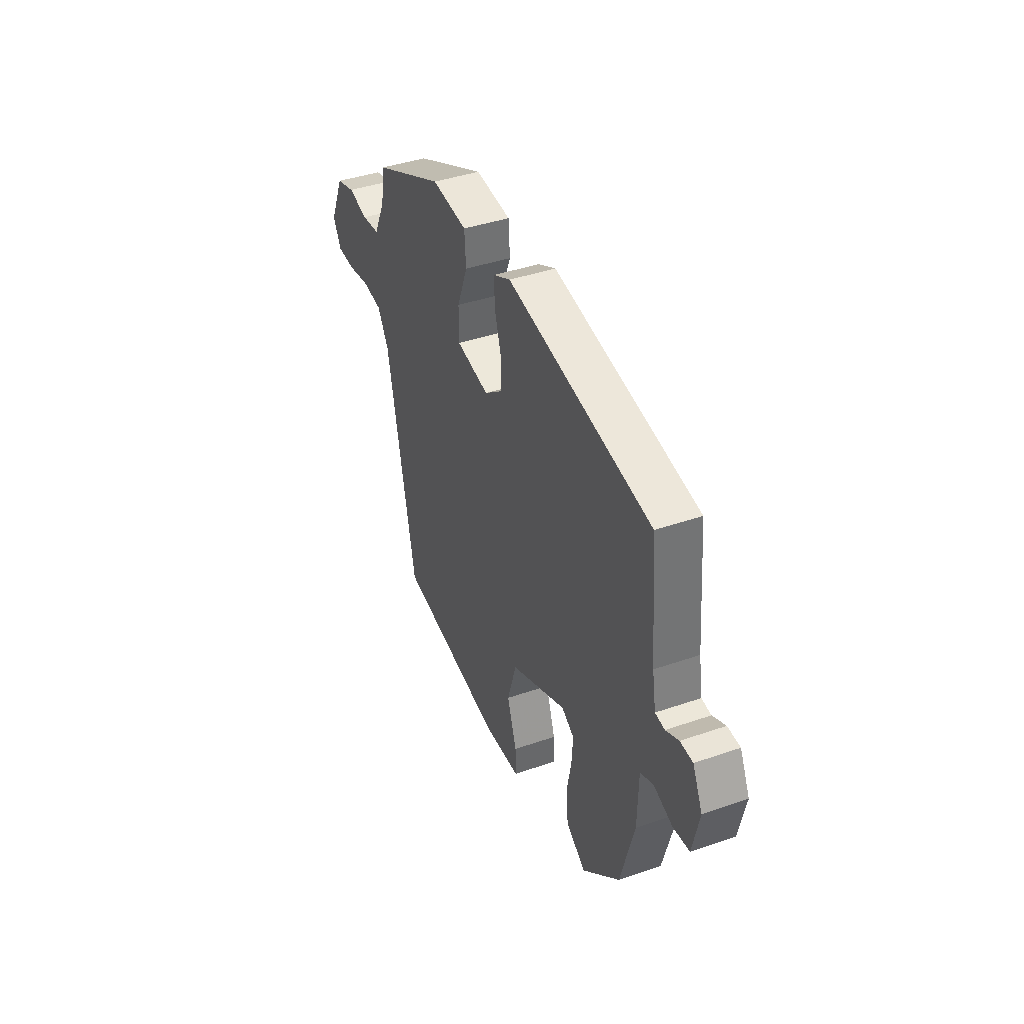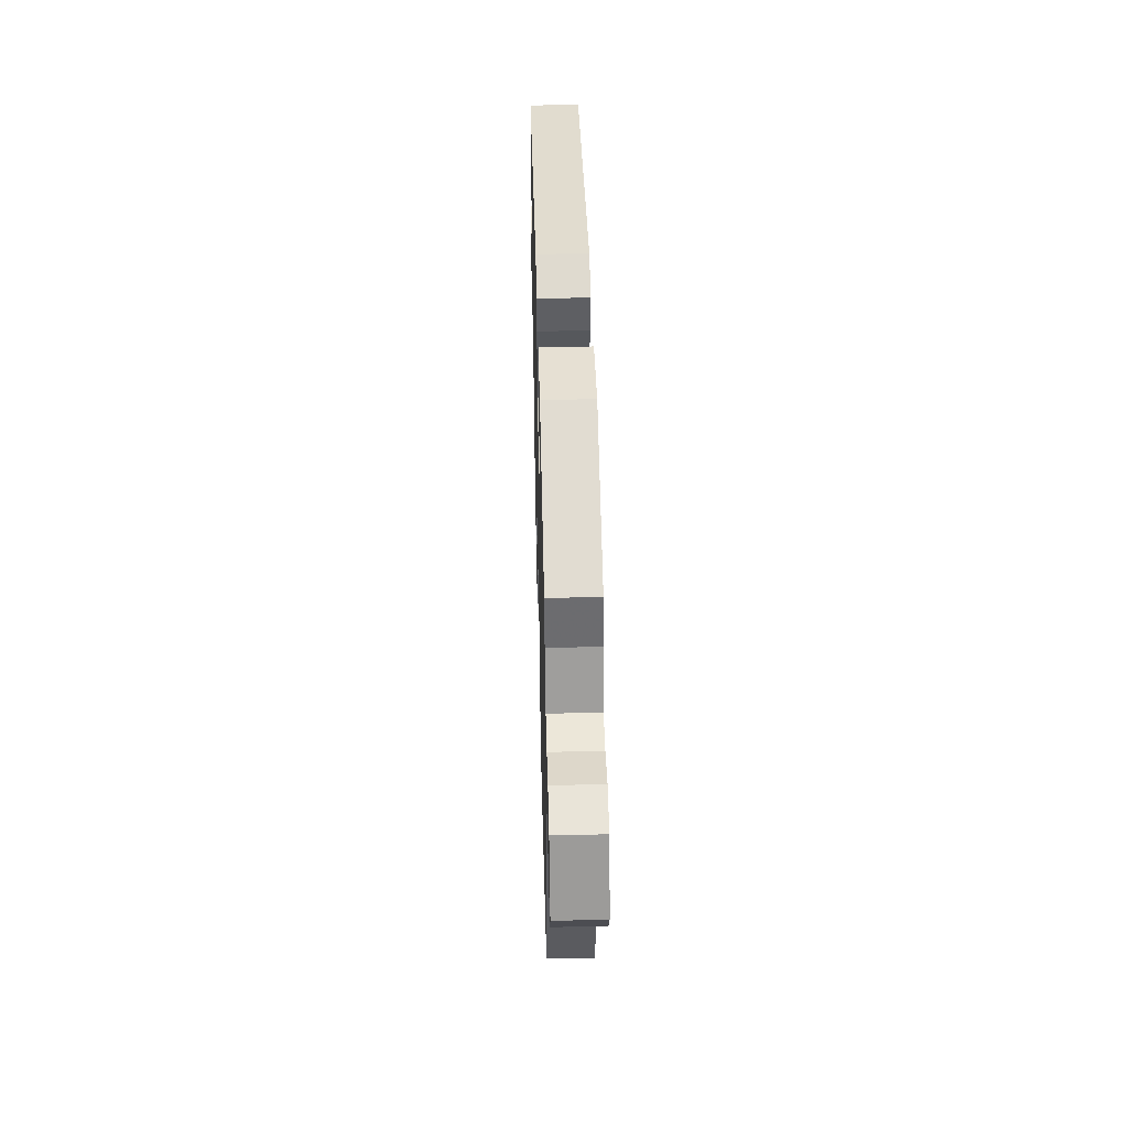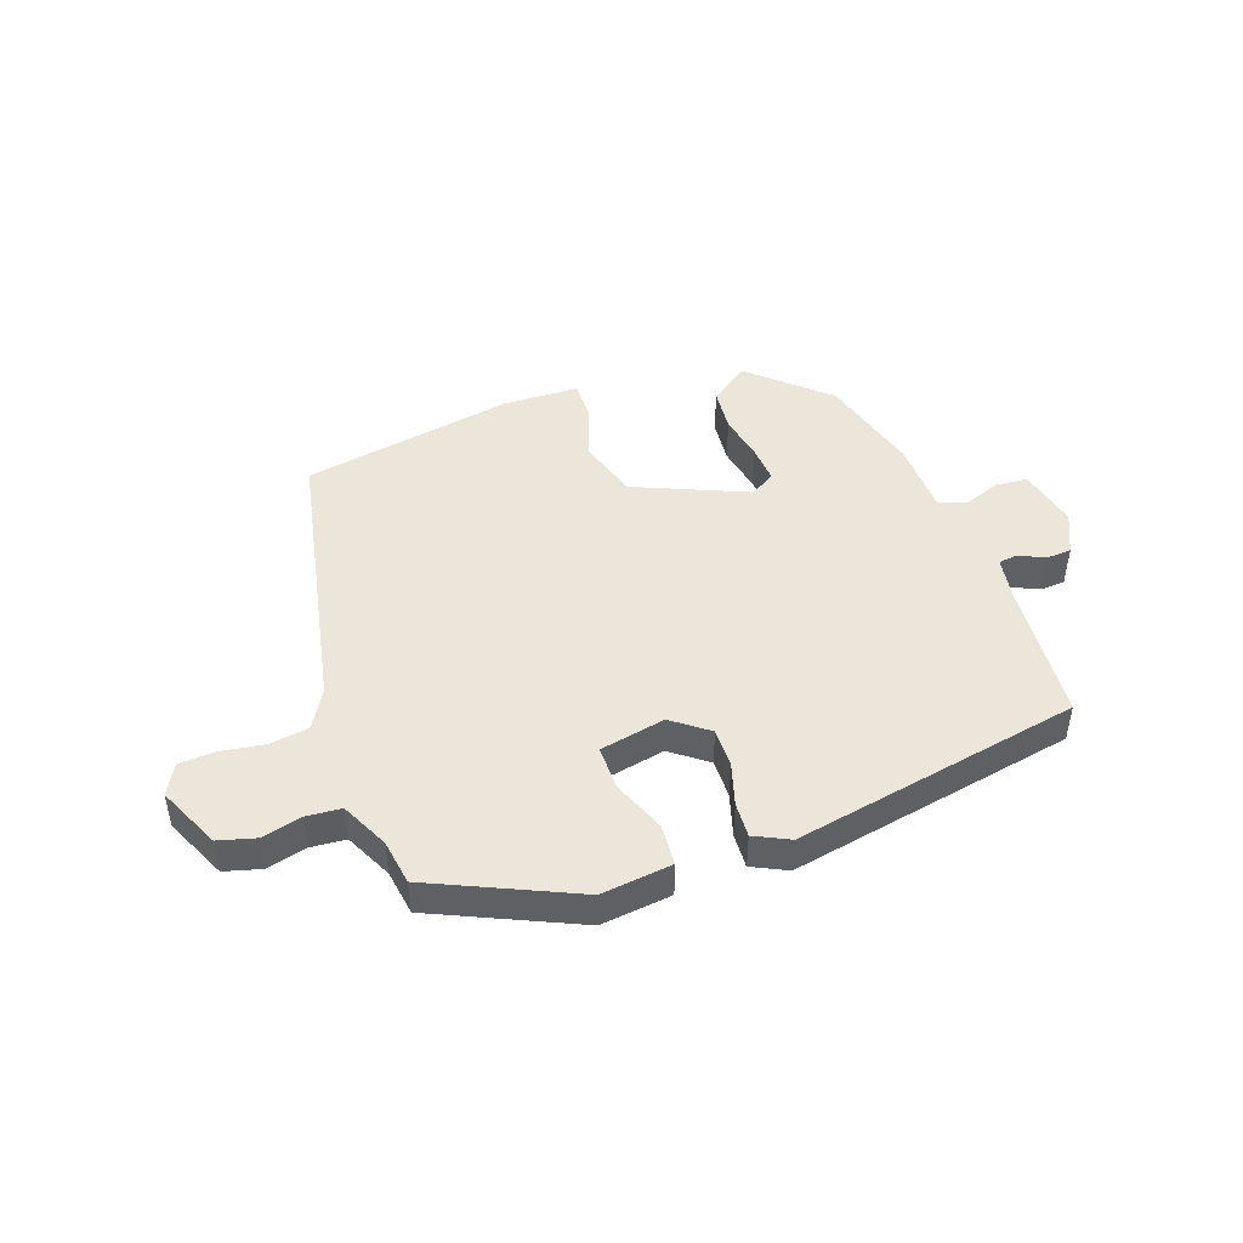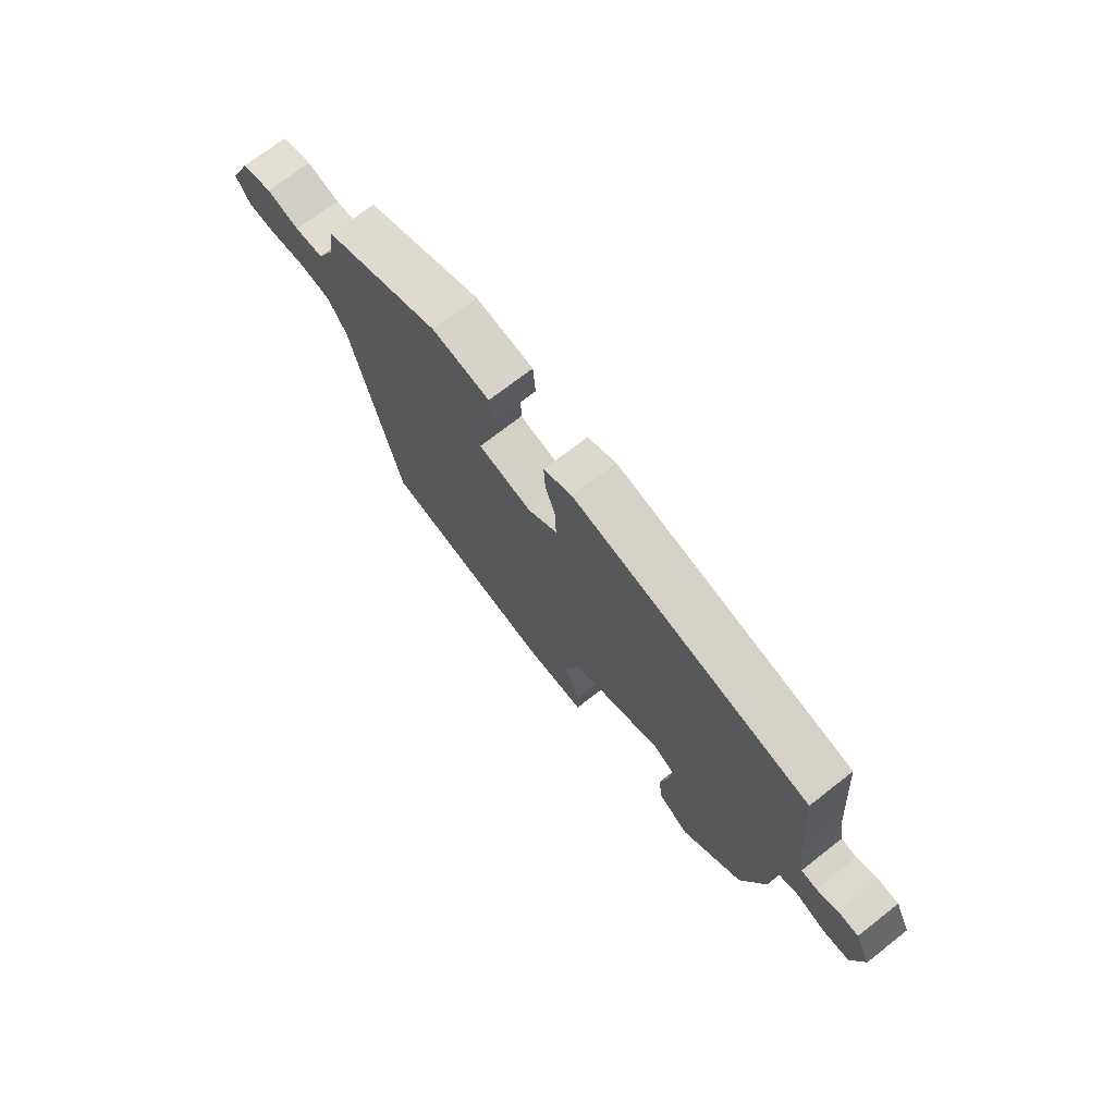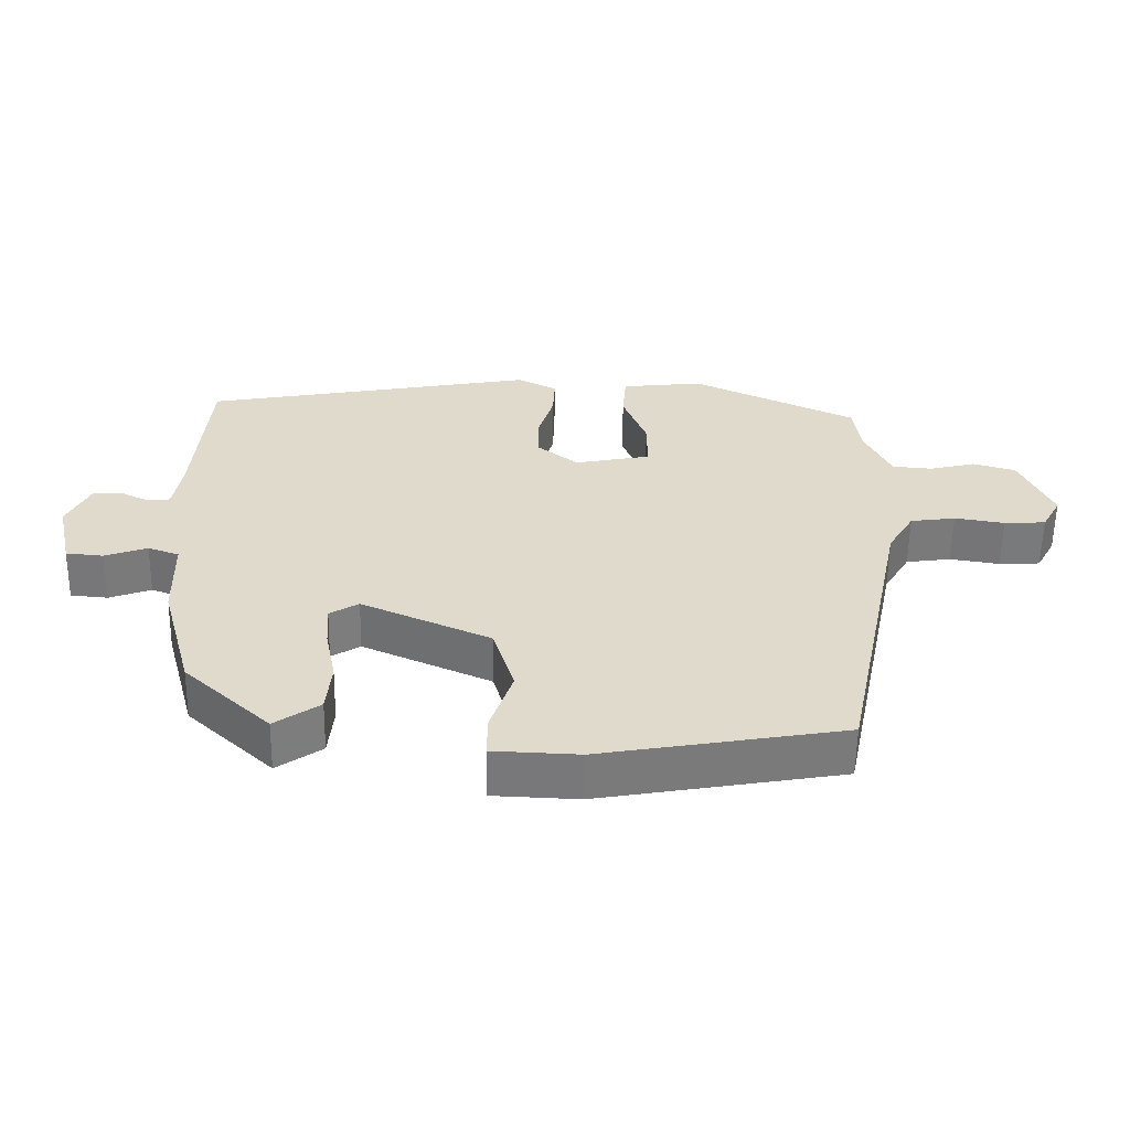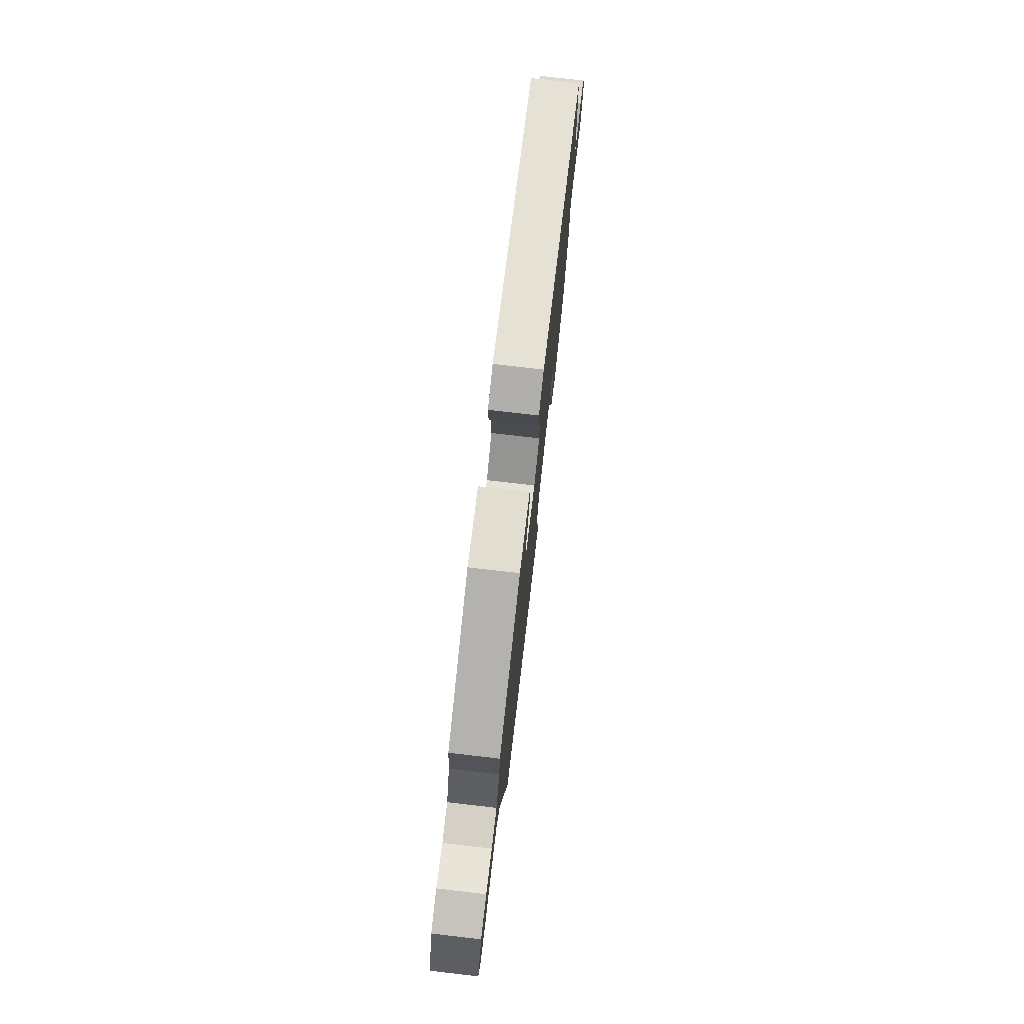
<metadata>
{"format":"obj","ext":"obj","renderer":"f3d","projection":"perspective","resolution":1024,"background":"white","views":[{"elev":40.6,"azim":67.0,"up":"+Z"},{"elev":44.8,"azim":-91.5,"up":"+Z"},{"elev":46.8,"azim":-19.8,"up":"+Y"},{"elev":72.2,"azim":52.0,"up":"+Z"},{"elev":-57.8,"azim":179.1,"up":"+Z"},{"elev":75.2,"azim":-83.4,"up":"+Z"}]}
</metadata>
<code>
v 0.497 0.07 0.372
v 0.517 0.07 0.142
v 0.529 0.07 0.071
v 0.56 0.07 0.067
v 0.602 0.07 0.087
v 0.643 0.07 0.085
v 0.675 0.07 0.018
v 0.653 0.07 -0.081
v 0.6 0.07 -0.086
v 0.54 0.07 -0.064
v 0.496 0.07 -0.08
v 0.493 0.07 -0.201
v 0.448 0.07 -0.367
v 0.326 0.07 -0.479
v 0.262 0.07 -0.435
v 0.255 0.07 -0.363
v 0.27 0.07 -0.287
v 0.274 0.07 -0.225
v 0.233 0.07 -0.2
v 0.05 0.07 -0.28
v 0.02 0.07 -0.378
v 0.051 0.07 -0.47
v 0.052 0.07 -0.53
v -0.071 0.07 -0.535
v -0.417 0.07 -0.475
v -0.51 0.07 -0.024
v -0.547 0.07 0.038
v -0.611 0.07 0.047
v -0.682 0.07 0.036
v -0.741 0.07 0.039
v -0.768 0.07 0.088
v -0.722 0.07 0.19
v -0.661 0.07 0.207
v -0.596 0.07 0.191
v -0.539 0.07 0.196
v -0.502 0.07 0.273
v -0.491 0.07 0.347
v -0.258 0.07 0.454
v -0.142 0.07 0.441
v -0.137 0.07 0.374
v -0.171 0.07 0.287
v -0.171 0.07 0.216
v -0.064 0.07 0.195
v -0.005 0.07 0.24
v -0.006 0.07 0.304
v -0.027 0.07 0.373
v -0.03 0.07 0.43
v 0.027 0.07 0.458
v 0.497 0 0.372
v 0.517 0 0.142
v 0.529 0 0.071
v 0.56 0 0.067
v 0.602 0 0.087
v 0.643 0 0.085
v 0.675 0 0.018
v 0.653 0 -0.081
v 0.6 0 -0.086
v 0.54 0 -0.064
v 0.496 0 -0.08
v 0.493 0 -0.201
v 0.448 0 -0.367
v 0.326 0 -0.479
v 0.262 0 -0.435
v 0.255 0 -0.363
v 0.27 0 -0.287
v 0.274 0 -0.225
v 0.233 0 -0.2
v 0.05 0 -0.28
v 0.02 0 -0.378
v 0.051 0 -0.47
v 0.052 0 -0.53
v -0.071 0 -0.535
v -0.417 0 -0.475
v -0.51 0 -0.024
v -0.547 0 0.038
v -0.611 0 0.047
v -0.682 0 0.036
v -0.741 0 0.039
v -0.768 0 0.088
v -0.722 0 0.19
v -0.661 0 0.207
v -0.596 0 0.191
v -0.539 0 0.196
v -0.502 0 0.273
v -0.491 0 0.347
v -0.258 0 0.454
v -0.142 0 0.441
v -0.137 0 0.374
v -0.171 0 0.287
v -0.171 0 0.216
v -0.064 0 0.195
v -0.005 0 0.24
v -0.006 0 0.304
v -0.027 0 0.373
v -0.03 0 0.43
v 0.027 0 0.458
f 48 1 2
f 47 48 2
f 46 47 2
f 45 46 2
f 44 45 2 3
f 43 44 3
f 42 43 3
f 39 40 41
f 38 39 41
f 37 38 41
f 36 37 41
f 35 36 41 42
f 34 35 42 3
f 32 33 34
f 31 32 34
f 30 31 34
f 29 30 34
f 28 29 34
f 34 3 4
f 28 34 4
f 27 28 4
f 24 25 26
f 23 24 26
f 22 23 26
f 21 22 26
f 20 21 26 27
f 19 20 27 4
f 15 16 17
f 14 15 17
f 13 14 17
f 12 13 17
f 11 12 17
f 11 17 18
f 8 9 10
f 7 8 10
f 6 7 10
f 5 6 10
f 4 5 10
f 4 10 11
f 4 11 18 19
f 50 49 96
f 50 96 95
f 50 95 94
f 50 94 93
f 51 50 93 92
f 51 92 91
f 51 91 90
f 89 88 87
f 89 87 86
f 89 86 85
f 89 85 84
f 90 89 84 83
f 51 90 83 82
f 82 81 80
f 82 80 79
f 82 79 78
f 82 78 77
f 82 77 76
f 52 51 82
f 52 82 76
f 52 76 75
f 74 73 72
f 74 72 71
f 74 71 70
f 74 70 69
f 75 74 69 68
f 52 75 68 67
f 65 64 63
f 65 63 62
f 65 62 61
f 65 61 60
f 65 60 59
f 66 65 59
f 58 57 56
f 58 56 55
f 58 55 54
f 58 54 53
f 58 53 52
f 59 58 52
f 67 66 59 52
f 1 49 50 2
f 2 50 51 3
f 3 51 52 4
f 4 52 53 5
f 5 53 54 6
f 6 54 55 7
f 7 55 56 8
f 8 56 57 9
f 9 57 58 10
f 10 58 59 11
f 11 59 60 12
f 12 60 61 13
f 13 61 62 14
f 14 62 63 15
f 15 63 64 16
f 16 64 65 17
f 17 65 66 18
f 18 66 67 19
f 19 67 68 20
f 20 68 69 21
f 21 69 70 22
f 22 70 71 23
f 23 71 72 24
f 24 72 73 25
f 25 73 74 26
f 26 74 75 27
f 27 75 76 28
f 28 76 77 29
f 29 77 78 30
f 30 78 79 31
f 31 79 80 32
f 32 80 81 33
f 33 81 82 34
f 34 82 83 35
f 35 83 84 36
f 36 84 85 37
f 37 85 86 38
f 38 86 87 39
f 39 87 88 40
f 40 88 89 41
f 41 89 90 42
f 42 90 91 43
f 43 91 92 44
f 44 92 93 45
f 45 93 94 46
f 46 94 95 47
f 47 95 96 48
f 48 96 49 1

</code>
